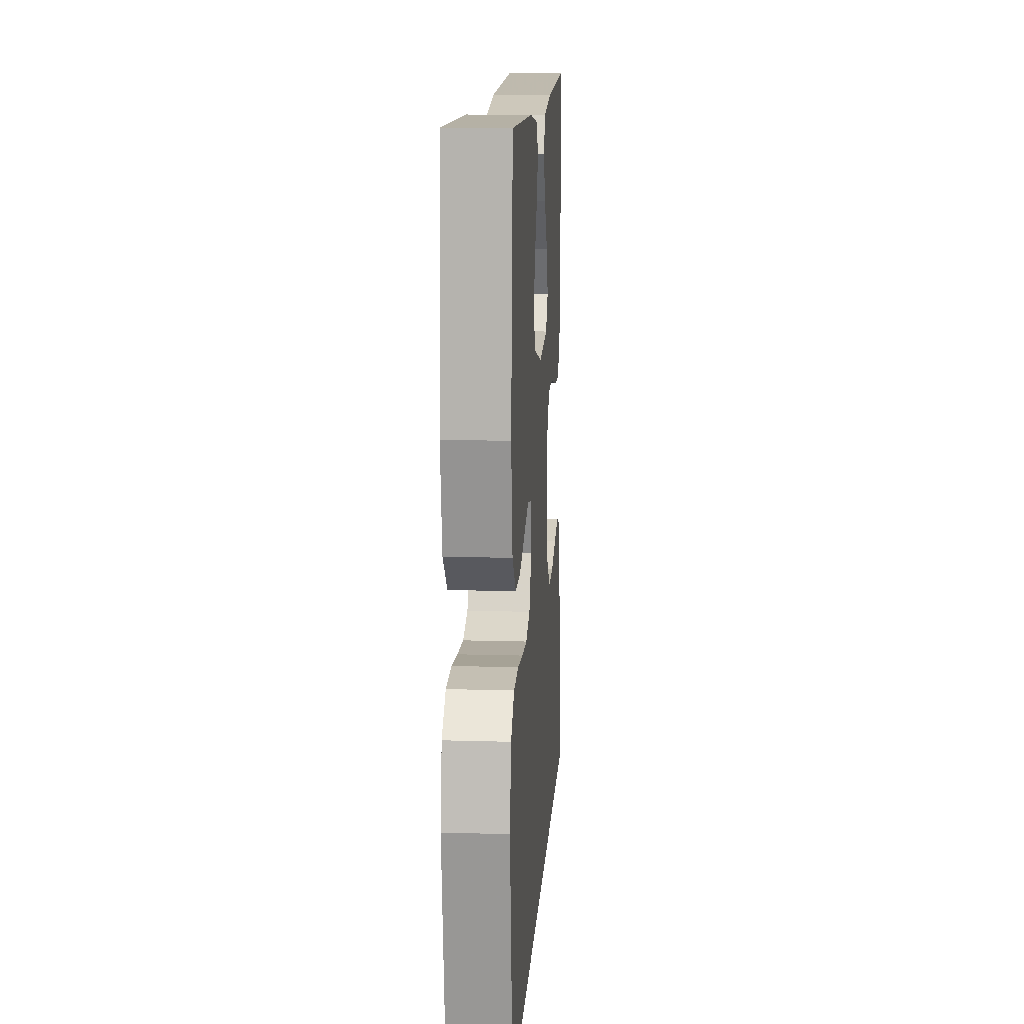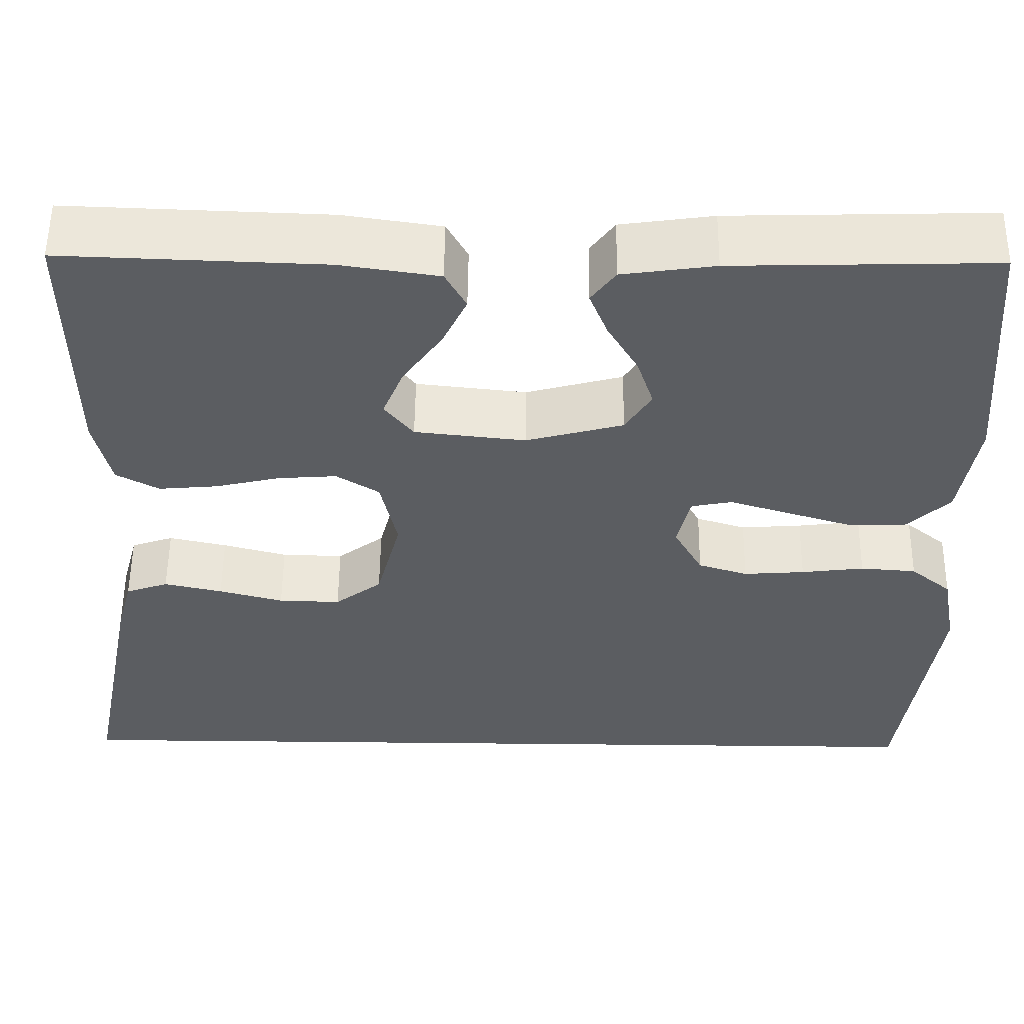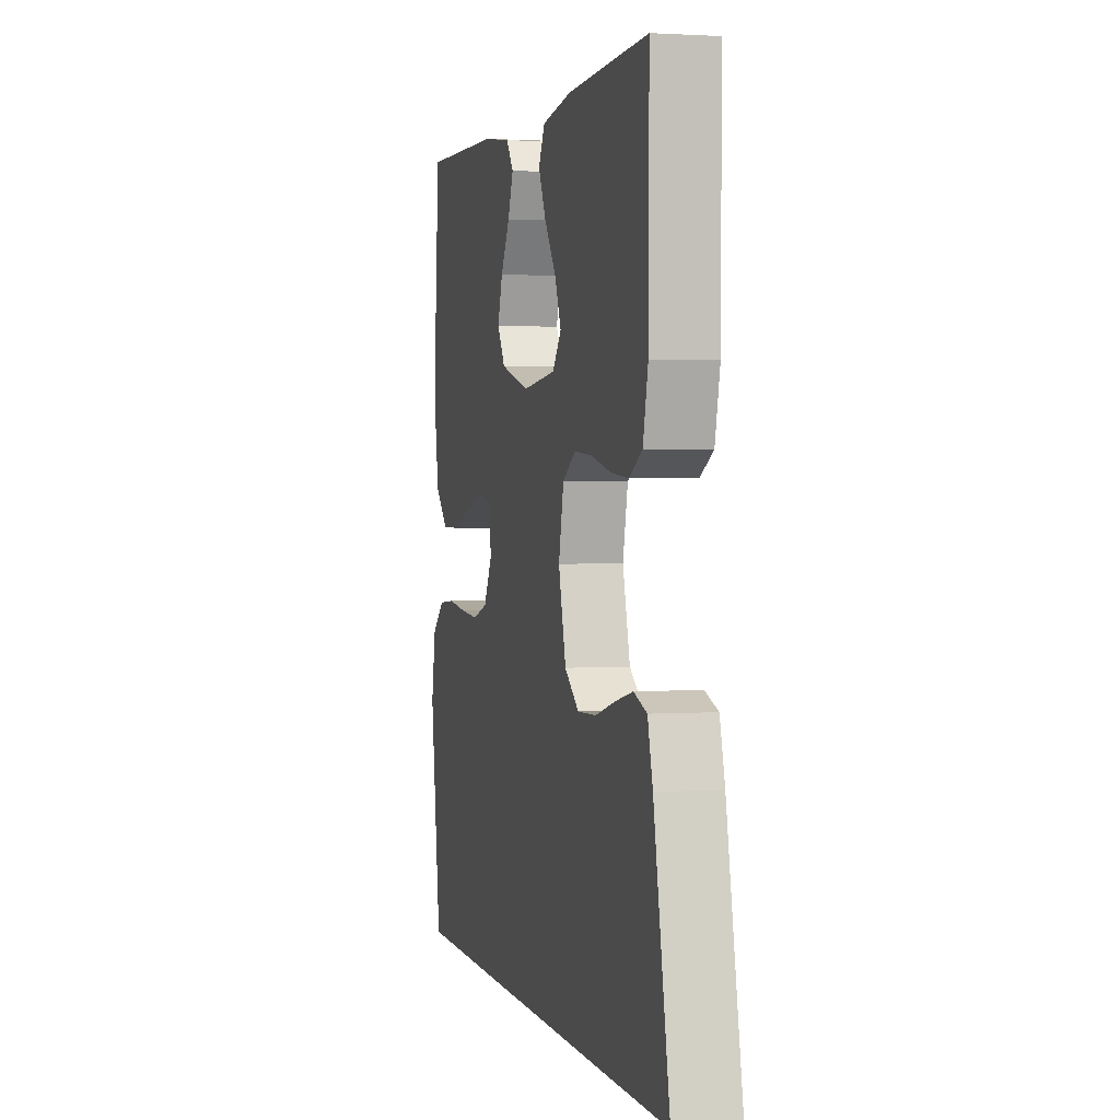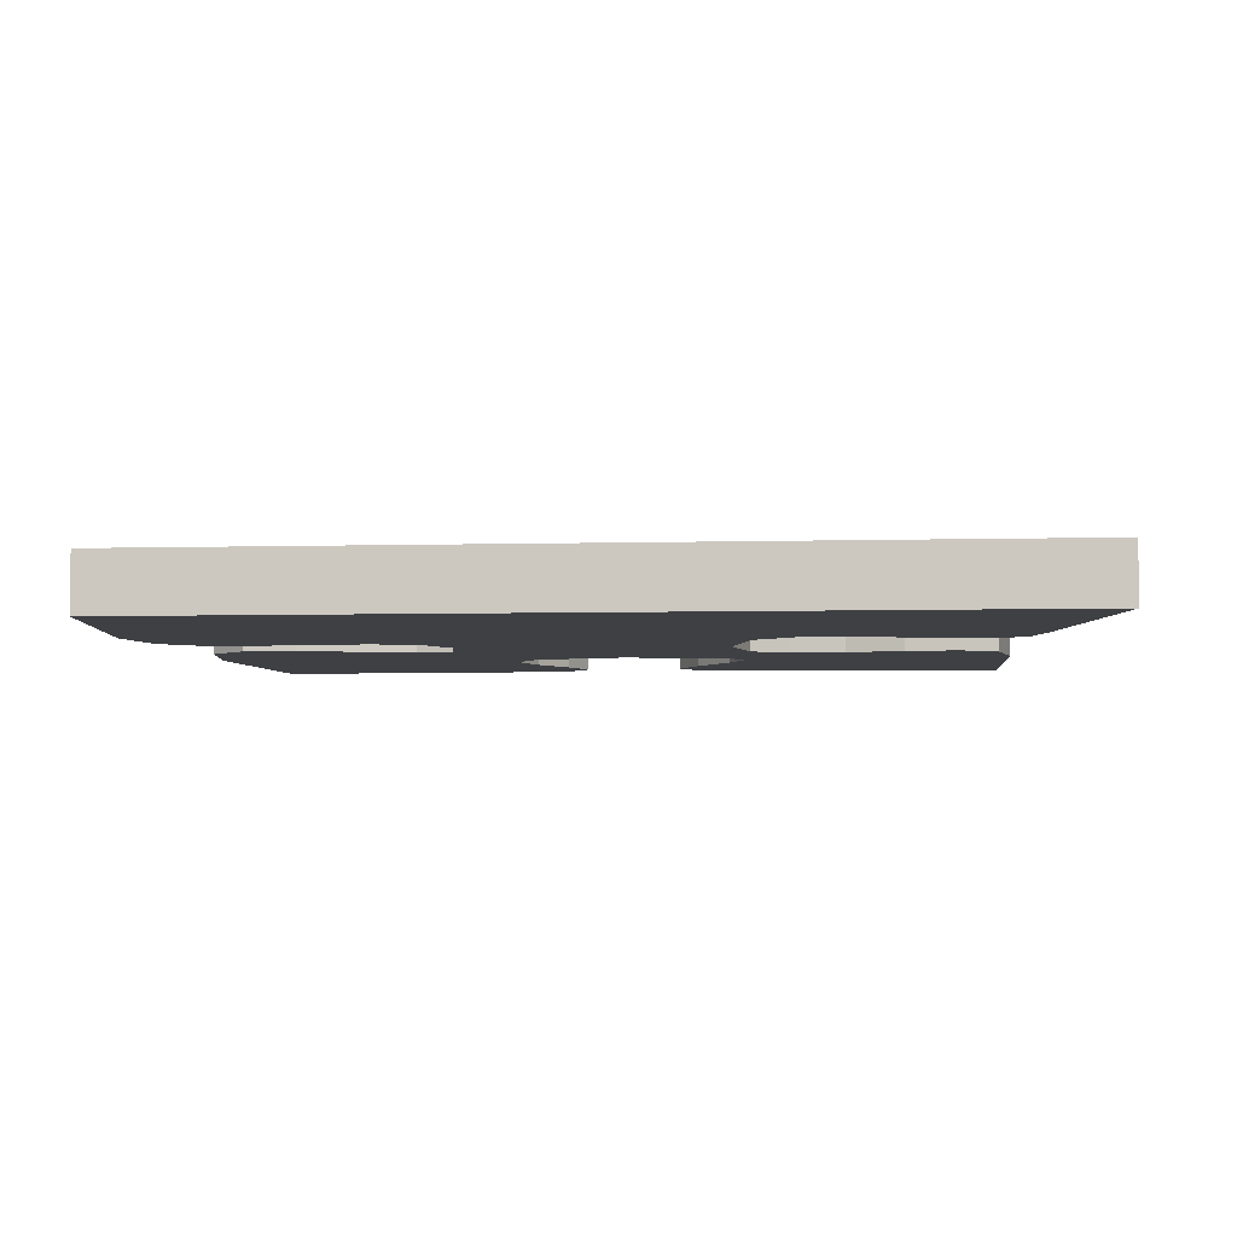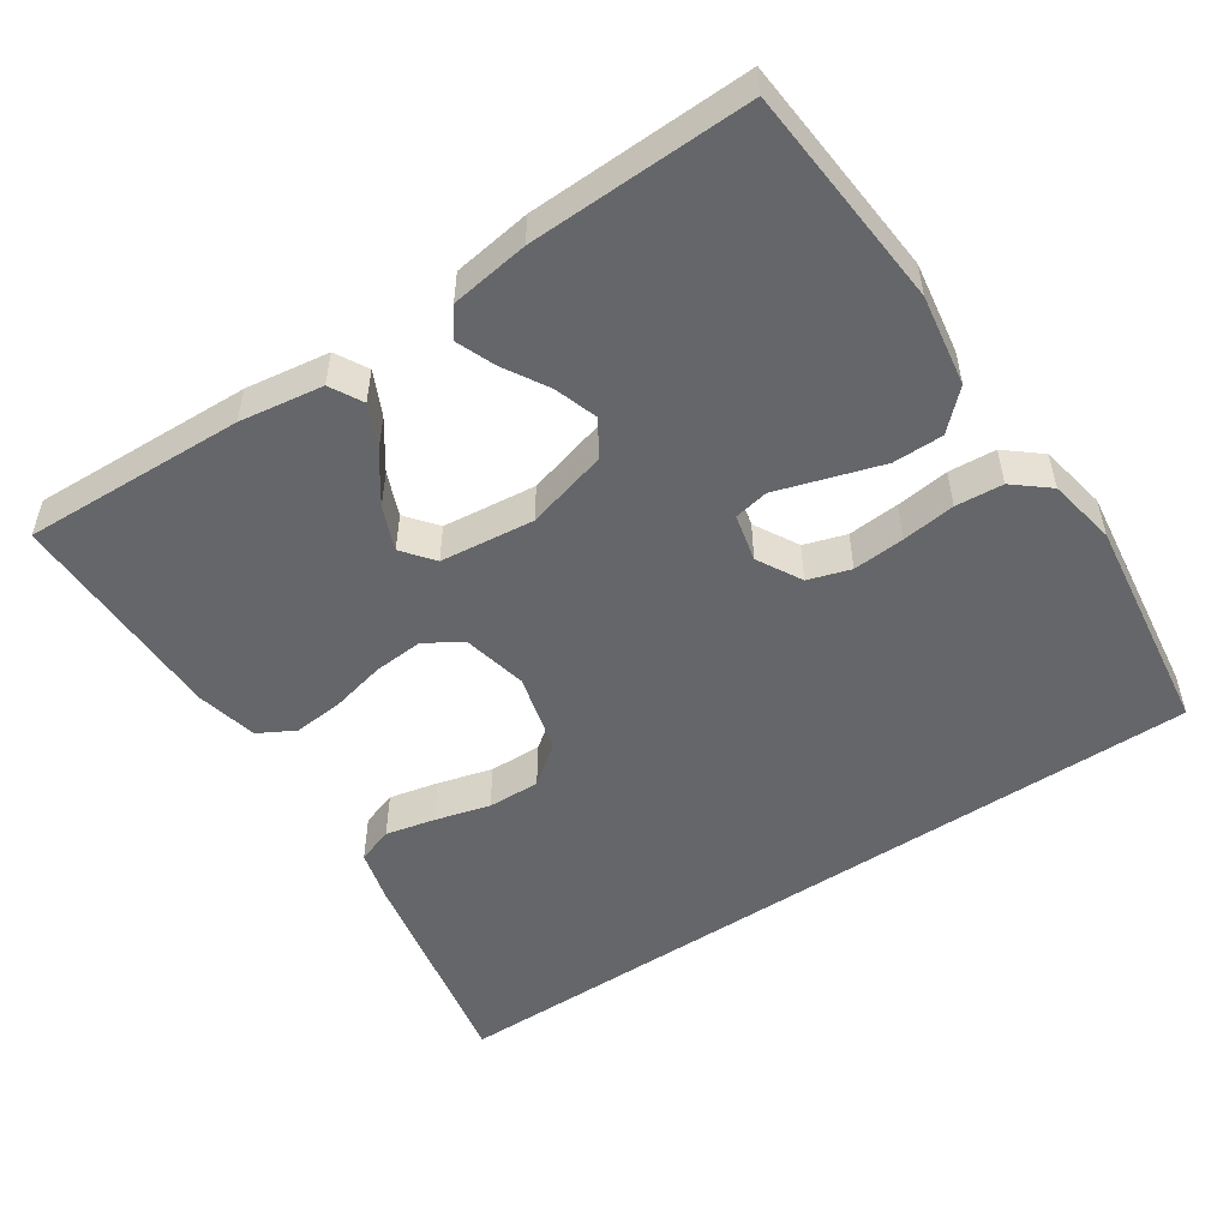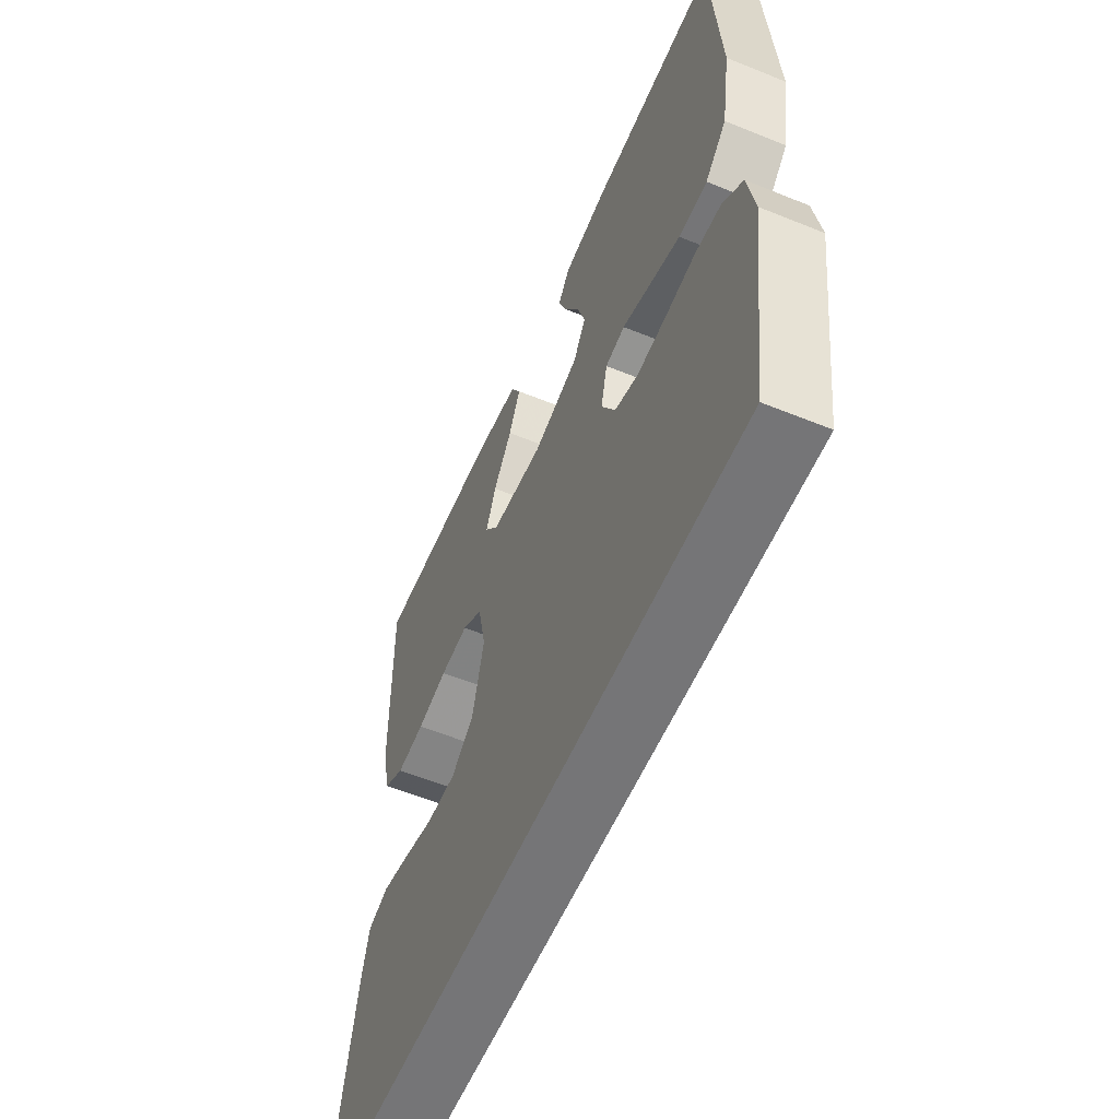
<metadata>
{"format":"obj","ext":"obj","renderer":"f3d","projection":"perspective","resolution":1024,"background":"white","views":[{"elev":13.4,"azim":93.8,"up":"+Z"},{"elev":54.5,"azim":0.6,"up":"+Z"},{"elev":1.7,"azim":-103.9,"up":"+Z"},{"elev":-4.7,"azim":-174.8,"up":"+Y"},{"elev":-51.8,"azim":33.9,"up":"+Y"},{"elev":-56.6,"azim":67.0,"up":"+Z"}]}
</metadata>
<code>
v -0.5 0.07 0.5
v -0.2 0.07 0.489
v -0.087 0.07 0.472
v -0.063 0.07 0.428
v -0.091 0.07 0.369
v -0.136 0.07 0.305
v -0.16 0.07 0.246
v -0.127 0.07 0.204
v 0 0.07 0.19
v 0.111 0.07 0.22
v 0.141 0.07 0.268
v 0.122 0.07 0.326
v 0.087 0.07 0.386
v 0.066 0.07 0.439
v 0.094 0.07 0.477
v 0.2 0.07 0.492
v 0.5 0.07 0.5
v 0.523 0.07 0.2
v 0.503 0.07 0.077
v 0.453 0.07 0.029
v 0.385 0.07 0.029
v 0.311 0.07 0.052
v 0.244 0.07 0.073
v 0.197 0.07 0.064
v 0.182 0.07 0
v 0.215 0.07 -0.06
v 0.272 0.07 -0.078
v 0.342 0.07 -0.073
v 0.414 0.07 -0.064
v 0.478 0.07 -0.069
v 0.525 0.07 -0.108
v 0.542 0.07 -0.2
v 0.501 0.07 -0.5
v -0.574 0.07 -0.5
v -0.515 0.07 -0.2
v -0.496 0.07 -0.129
v -0.447 0.07 -0.112
v -0.38 0.07 -0.127
v -0.306 0.07 -0.147
v -0.235 0.07 -0.149
v -0.181 0.07 -0.108
v -0.153 0.07 0
v -0.172 0.07 0.087
v -0.221 0.07 0.118
v -0.289 0.07 0.113
v -0.362 0.07 0.096
v -0.43 0.07 0.09
v -0.479 0.07 0.117
v -0.498 0.07 0.2
v -0.5 0 0.5
v -0.2 0 0.489
v -0.087 0 0.472
v -0.063 0 0.428
v -0.091 0 0.369
v -0.136 0 0.305
v -0.16 0 0.246
v -0.127 0 0.204
v 0 0 0.19
v 0.111 0 0.22
v 0.141 0 0.268
v 0.122 0 0.326
v 0.087 0 0.386
v 0.066 0 0.439
v 0.094 0 0.477
v 0.2 0 0.492
v 0.5 0 0.5
v 0.523 0 0.2
v 0.503 0 0.077
v 0.453 0 0.029
v 0.385 0 0.029
v 0.311 0 0.052
v 0.244 0 0.073
v 0.197 0 0.064
v 0.182 0 0
v 0.215 0 -0.06
v 0.272 0 -0.078
v 0.342 0 -0.073
v 0.414 0 -0.064
v 0.478 0 -0.069
v 0.525 0 -0.108
v 0.542 0 -0.2
v 0.501 0 -0.5
v -0.574 0 -0.5
v -0.515 0 -0.2
v -0.496 0 -0.129
v -0.447 0 -0.112
v -0.38 0 -0.127
v -0.306 0 -0.147
v -0.235 0 -0.149
v -0.181 0 -0.108
v -0.153 0 0
v -0.172 0 0.087
v -0.221 0 0.118
v -0.289 0 0.113
v -0.362 0 0.096
v -0.43 0 0.09
v -0.479 0 0.117
v -0.498 0 0.2
f 45 46 47 48
f 44 45 48 49
f 36 37 38 39
f 34 35 36 39
f 34 39 40
f 33 34 40 41
f 28 29 30 31
f 27 28 31 32
f 26 27 32 33
f 20 21 22 23
f 18 19 20 23
f 18 23 24
f 17 18 24
f 16 17 24
f 12 13 14 15
f 11 12 15 16
f 3 4 5 6
f 3 6 7
f 2 3 7
f 44 49 1 2
f 43 44 2 7
f 42 43 7 8
f 26 33 41 42
f 25 26 42 8
f 11 16 24 25
f 10 11 25
f 9 10 25
f 8 9 25
f 97 96 95 94
f 98 97 94 93
f 88 87 86 85
f 88 85 84 83
f 89 88 83
f 90 89 83 82
f 80 79 78 77
f 81 80 77 76
f 82 81 76 75
f 72 71 70 69
f 72 69 68 67
f 73 72 67
f 73 67 66
f 73 66 65
f 64 63 62 61
f 65 64 61 60
f 55 54 53 52
f 56 55 52
f 56 52 51
f 51 50 98 93
f 56 51 93 92
f 57 56 92 91
f 91 90 82 75
f 57 91 75 74
f 74 73 65 60
f 74 60 59
f 74 59 58
f 74 58 57
f 1 50 51 2
f 2 51 52 3
f 3 52 53 4
f 4 53 54 5
f 5 54 55 6
f 6 55 56 7
f 7 56 57 8
f 8 57 58 9
f 9 58 59 10
f 10 59 60 11
f 11 60 61 12
f 12 61 62 13
f 13 62 63 14
f 14 63 64 15
f 15 64 65 16
f 16 65 66 17
f 17 66 67 18
f 18 67 68 19
f 19 68 69 20
f 20 69 70 21
f 21 70 71 22
f 22 71 72 23
f 23 72 73 24
f 24 73 74 25
f 25 74 75 26
f 26 75 76 27
f 27 76 77 28
f 28 77 78 29
f 29 78 79 30
f 30 79 80 31
f 31 80 81 32
f 32 81 82 33
f 33 82 83 34
f 34 83 84 35
f 35 84 85 36
f 36 85 86 37
f 37 86 87 38
f 38 87 88 39
f 39 88 89 40
f 40 89 90 41
f 41 90 91 42
f 42 91 92 43
f 43 92 93 44
f 44 93 94 45
f 45 94 95 46
f 46 95 96 47
f 47 96 97 48
f 48 97 98 49
f 49 98 50 1

</code>
